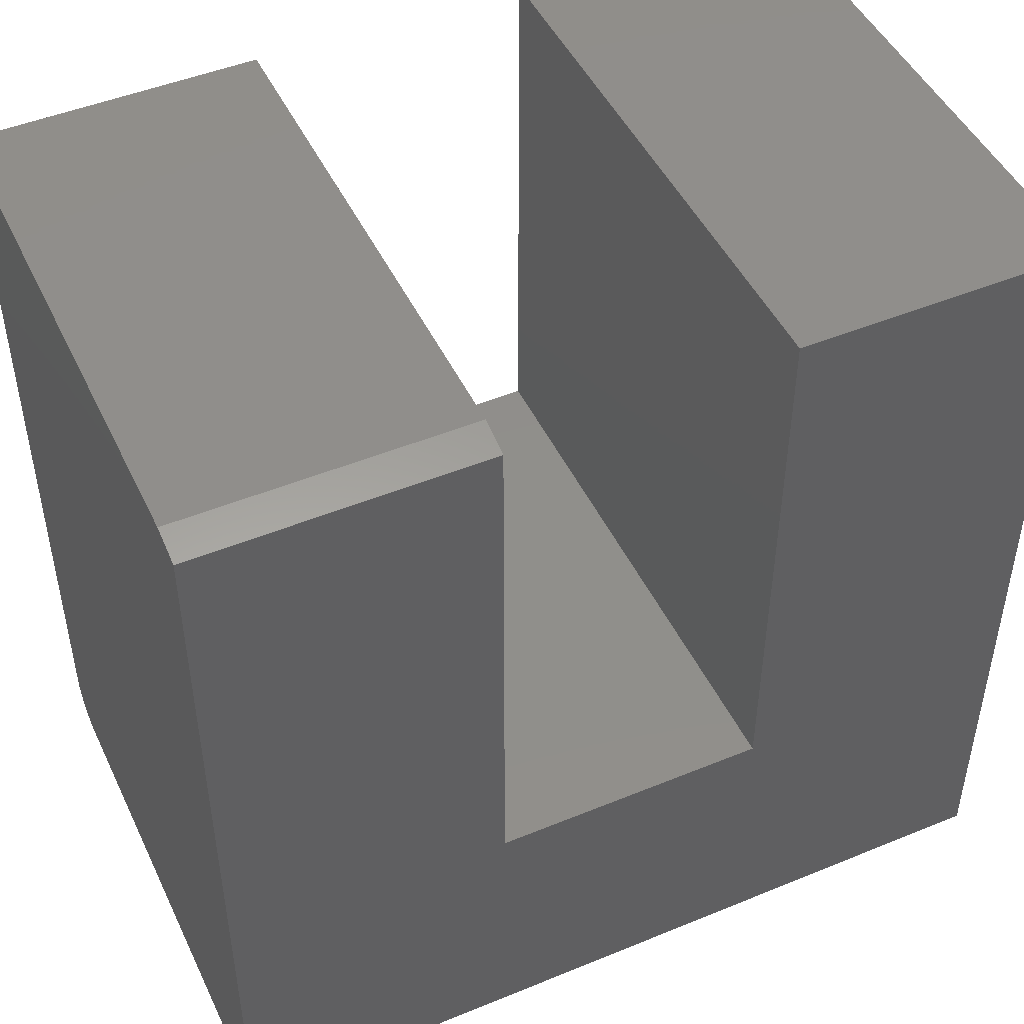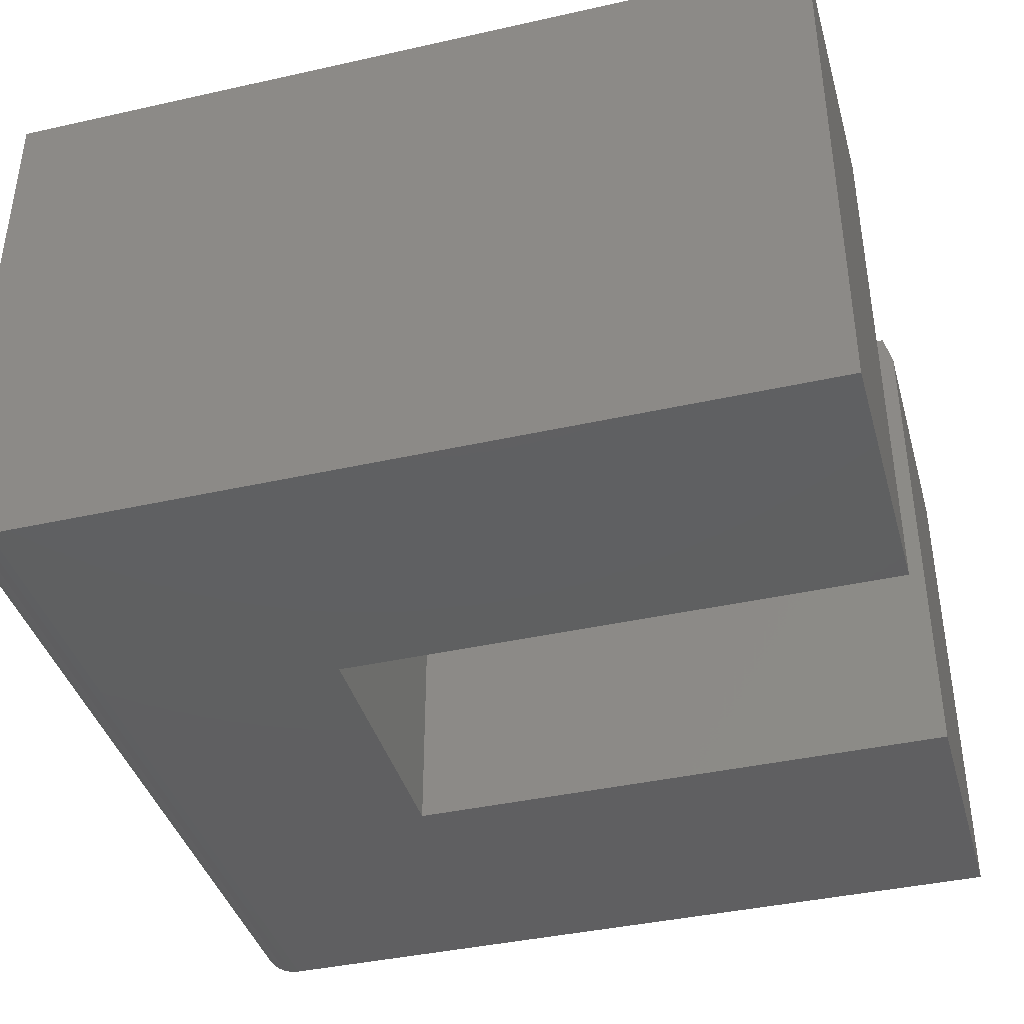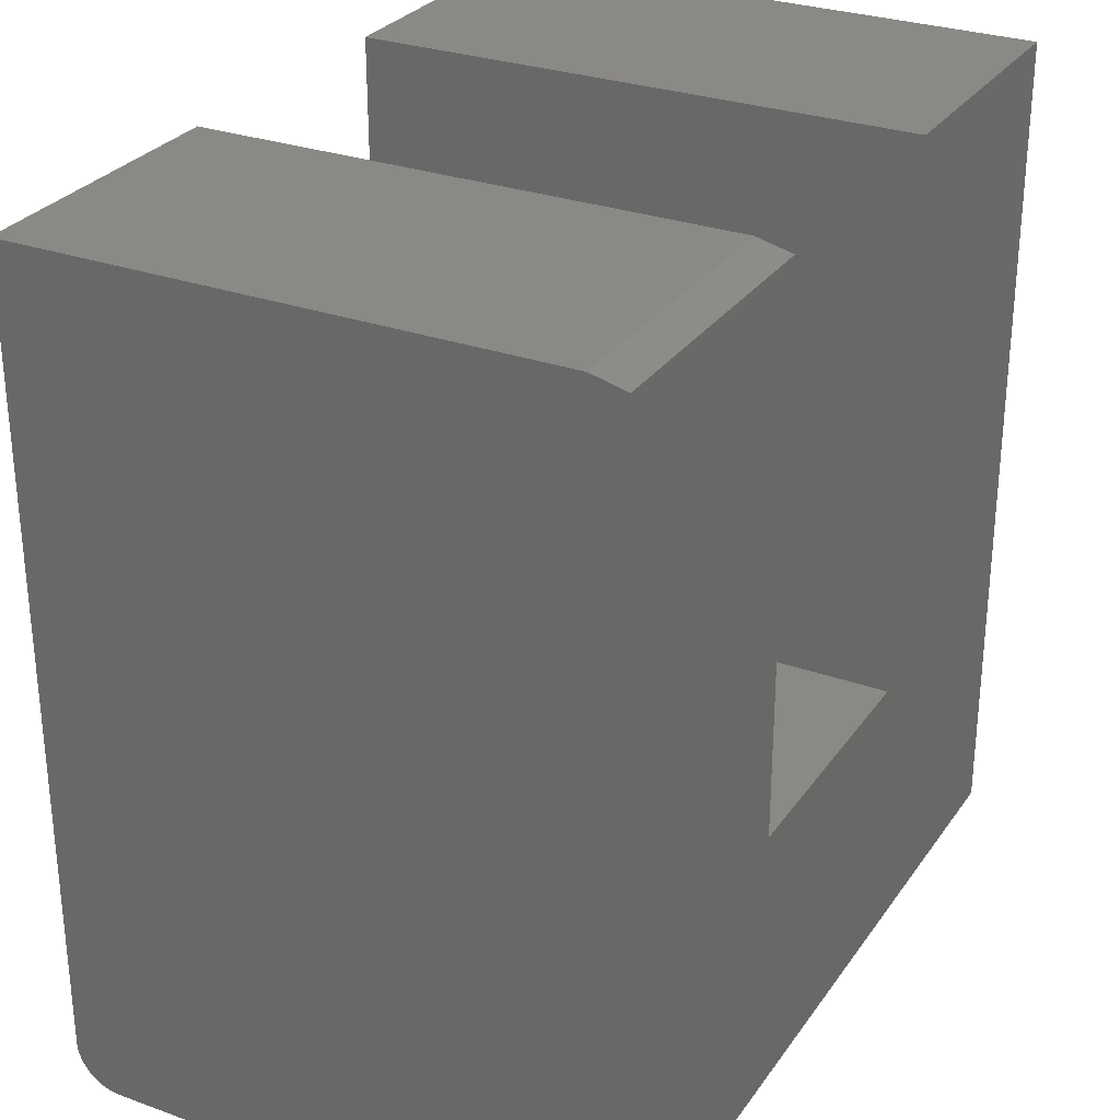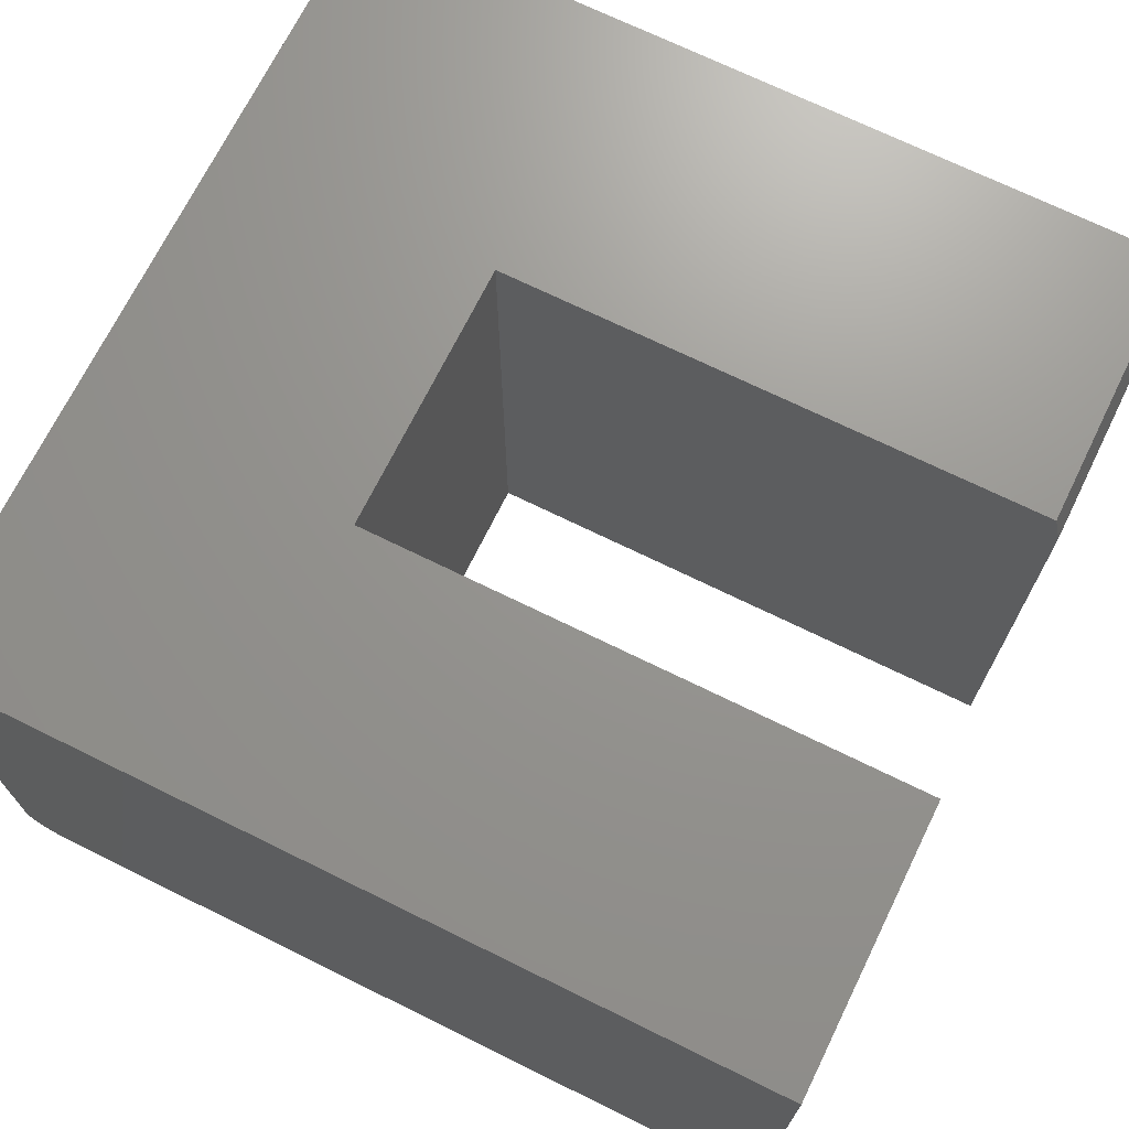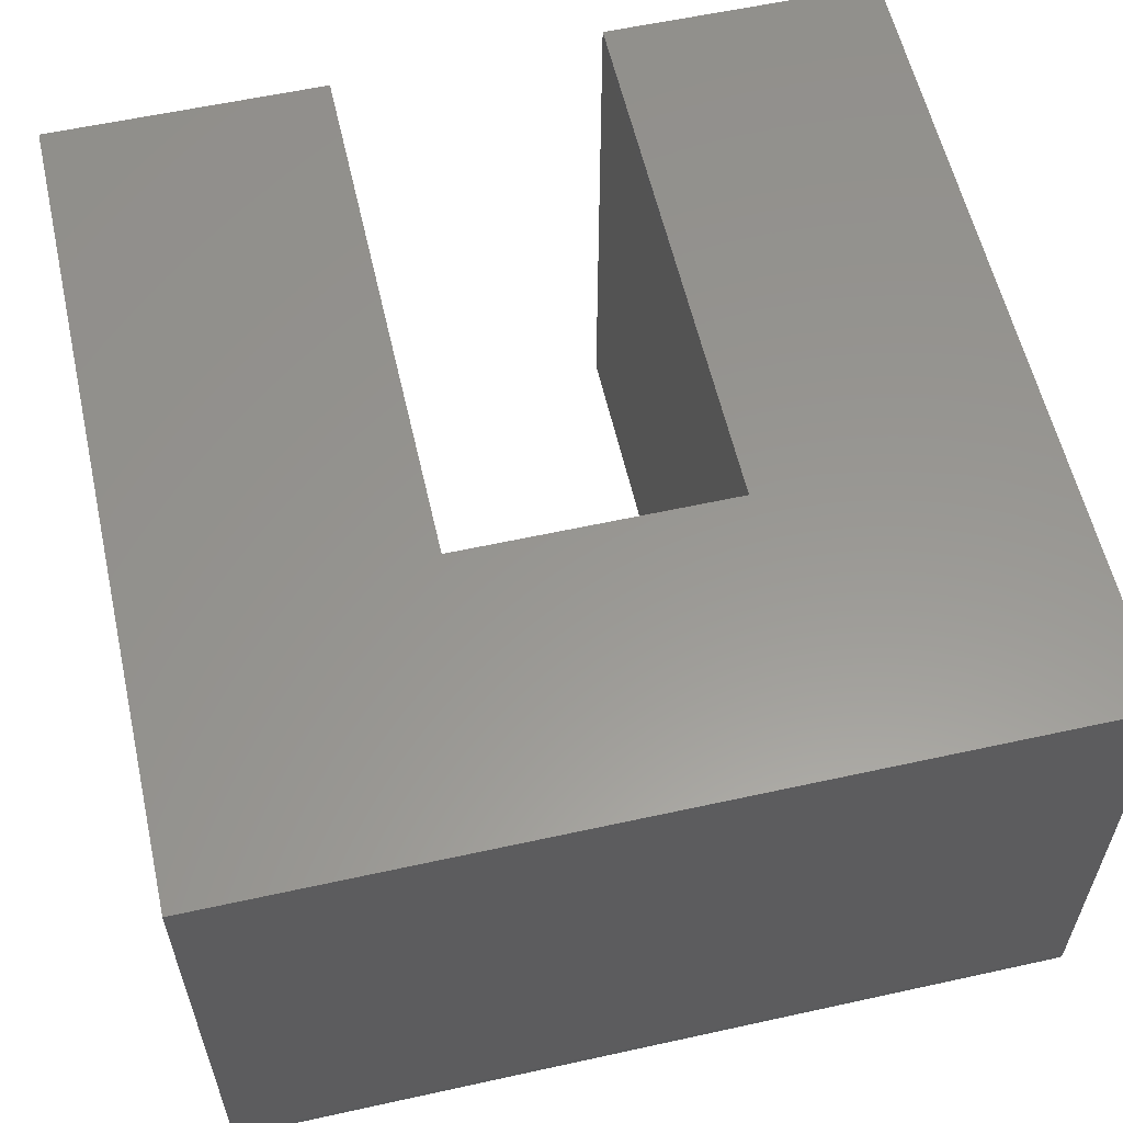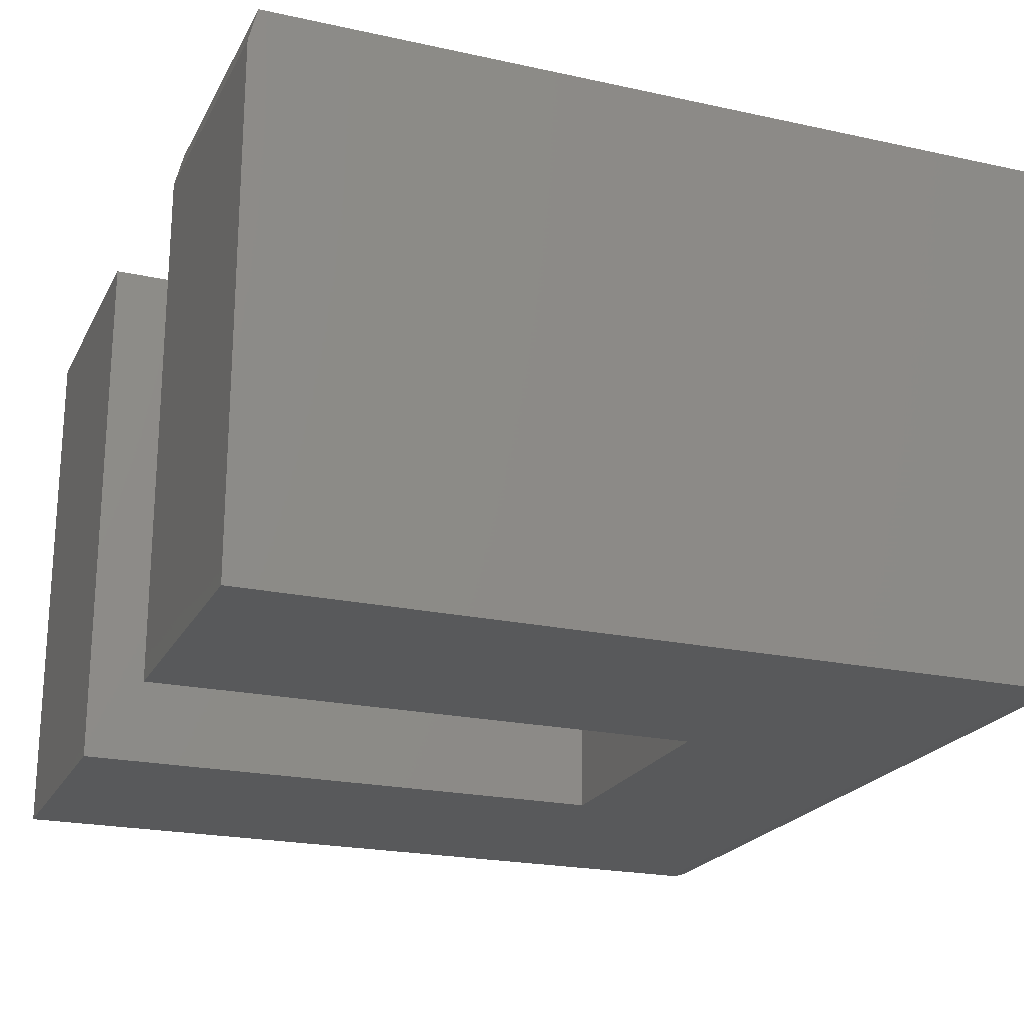
<metadata>
{"format":"stl","ext":"stl","renderer":"f3d","projection":"perspective","resolution":1024,"background":"white","views":[{"elev":47.7,"azim":155.2,"up":"+Z"},{"elev":-39.9,"azim":-74.5,"up":"+Y"},{"elev":29.0,"azim":118.1,"up":"+Z"},{"elev":70.5,"azim":-63.8,"up":"+Y"},{"elev":58.5,"azim":167.2,"up":"+Y"},{"elev":-21.6,"azim":68.8,"up":"+Y"}]}
</metadata>
<code>
# stl→obj: 34 verts, 64 faces
v 5.494e-17 -0.4886 0.01144
v 5.666e-17 -0.497 0.02411
v 5.584e-17 -0.4934 0.01736
v 5.735e-17 -0.4992 0.03144
v 5.399e-17 -0.4826 0.006583
v 5.302e-17 -0.4759 0.002973
v 5.207e-17 -0.4686 0.0007506
v 5.117e-17 -0.4609 -4.592e-17
v 0 8.327e-17 -4.592e-17
v 4.545e-17 8.327e-17 0.7422
v 2.392e-18 -0.5 0.03906
v 4.939e-17 -0.03125 0.75
v 4.592e-17 -0.5 0.75
v -0.2526 5.522e-17 0.7422
v -0.2526 5.522e-17 0.2526
v -0.75 0 0
v -0.4974 2.805e-17 0.2526
v -0.75 5.099e-33 0.75
v -0.4974 2.805e-17 0.75
v -0.2526 -0.5 0.2526
v -0.2526 -0.5 0.75
v -0.2526 -0.03125 0.75
v -0.75 -0.5 0.03906
v -0.4974 -0.5 0.2526
v -0.75 -0.5 0.75
v -0.4974 -0.5 0.75
v -0.75 -0.4609 0
v -0.75 -0.4686 0.0007506
v -0.75 -0.4759 0.002973
v -0.75 -0.4826 0.006583
v -0.75 -0.4886 0.01144
v -0.75 -0.4934 0.01736
v -0.75 -0.497 0.02411
v -0.75 -0.4992 0.03144
f 1 2 3
f 4 2 1
f 4 1 5
f 4 5 6
f 4 6 7
f 4 7 8
f 4 8 9
f 4 9 10
f 4 10 11
f 12 13 10
f 10 13 11
f 9 14 10
f 14 9 15
f 15 9 16
f 15 16 17
f 17 16 18
f 17 18 19
f 20 21 15
f 15 21 22
f 15 22 14
f 13 12 21
f 21 12 22
f 12 10 22
f 22 10 14
f 13 21 11
f 11 21 20
f 11 20 23
f 23 20 24
f 23 24 25
f 25 24 26
f 27 28 29
f 16 27 29
f 16 29 30
f 16 30 31
f 16 31 32
f 16 32 33
f 16 33 34
f 16 34 23
f 16 23 25
f 16 25 18
f 27 16 8
f 8 16 9
f 27 8 28
f 28 8 7
f 28 7 29
f 29 7 6
f 29 6 30
f 30 6 5
f 30 5 31
f 31 5 1
f 31 1 32
f 32 1 3
f 32 3 33
f 33 3 2
f 33 2 34
f 34 2 4
f 34 4 23
f 23 4 11
f 26 19 25
f 25 19 18
f 17 19 24
f 24 19 26
f 15 17 20
f 20 17 24

</code>
